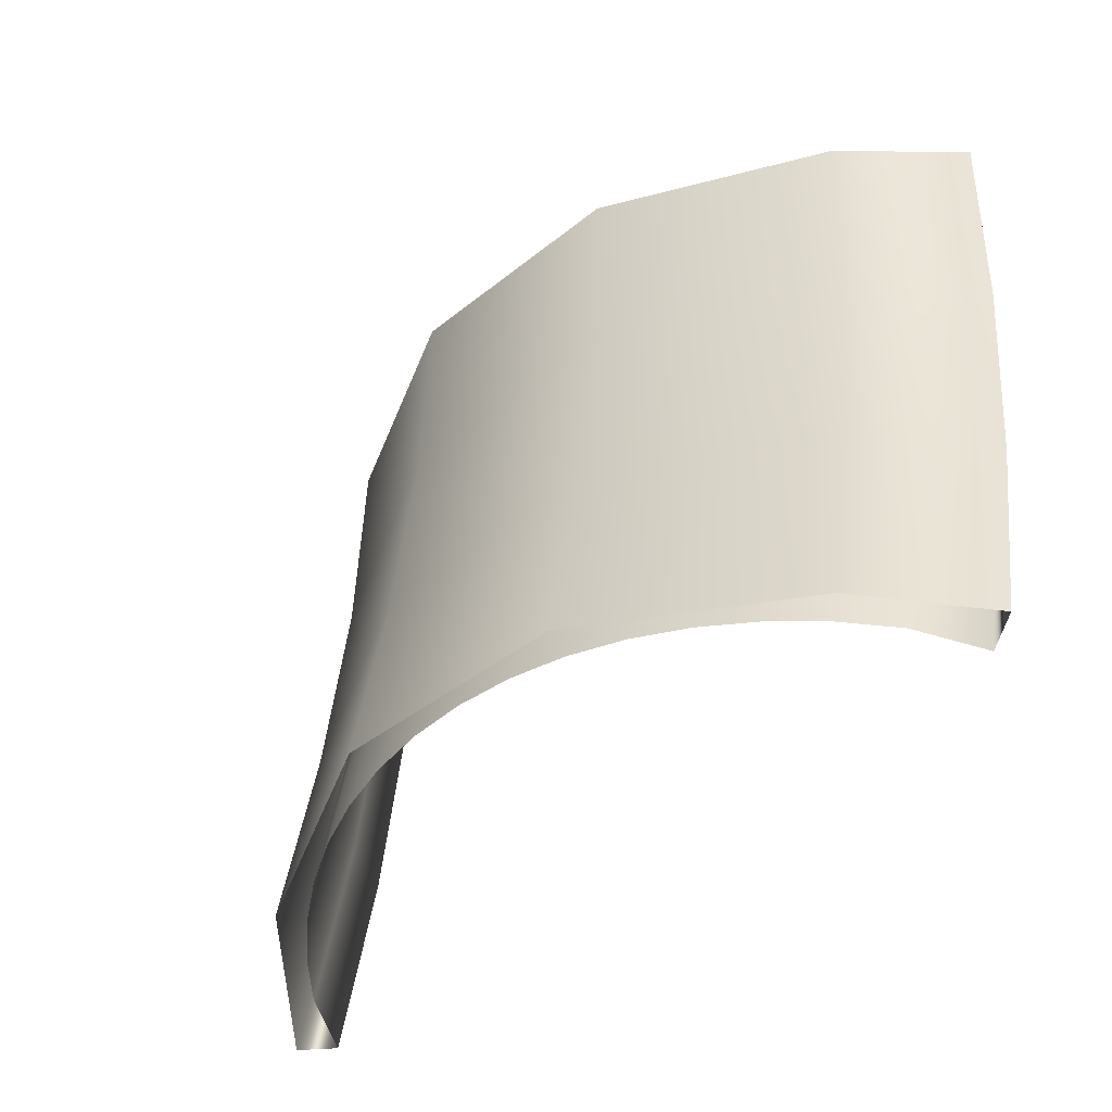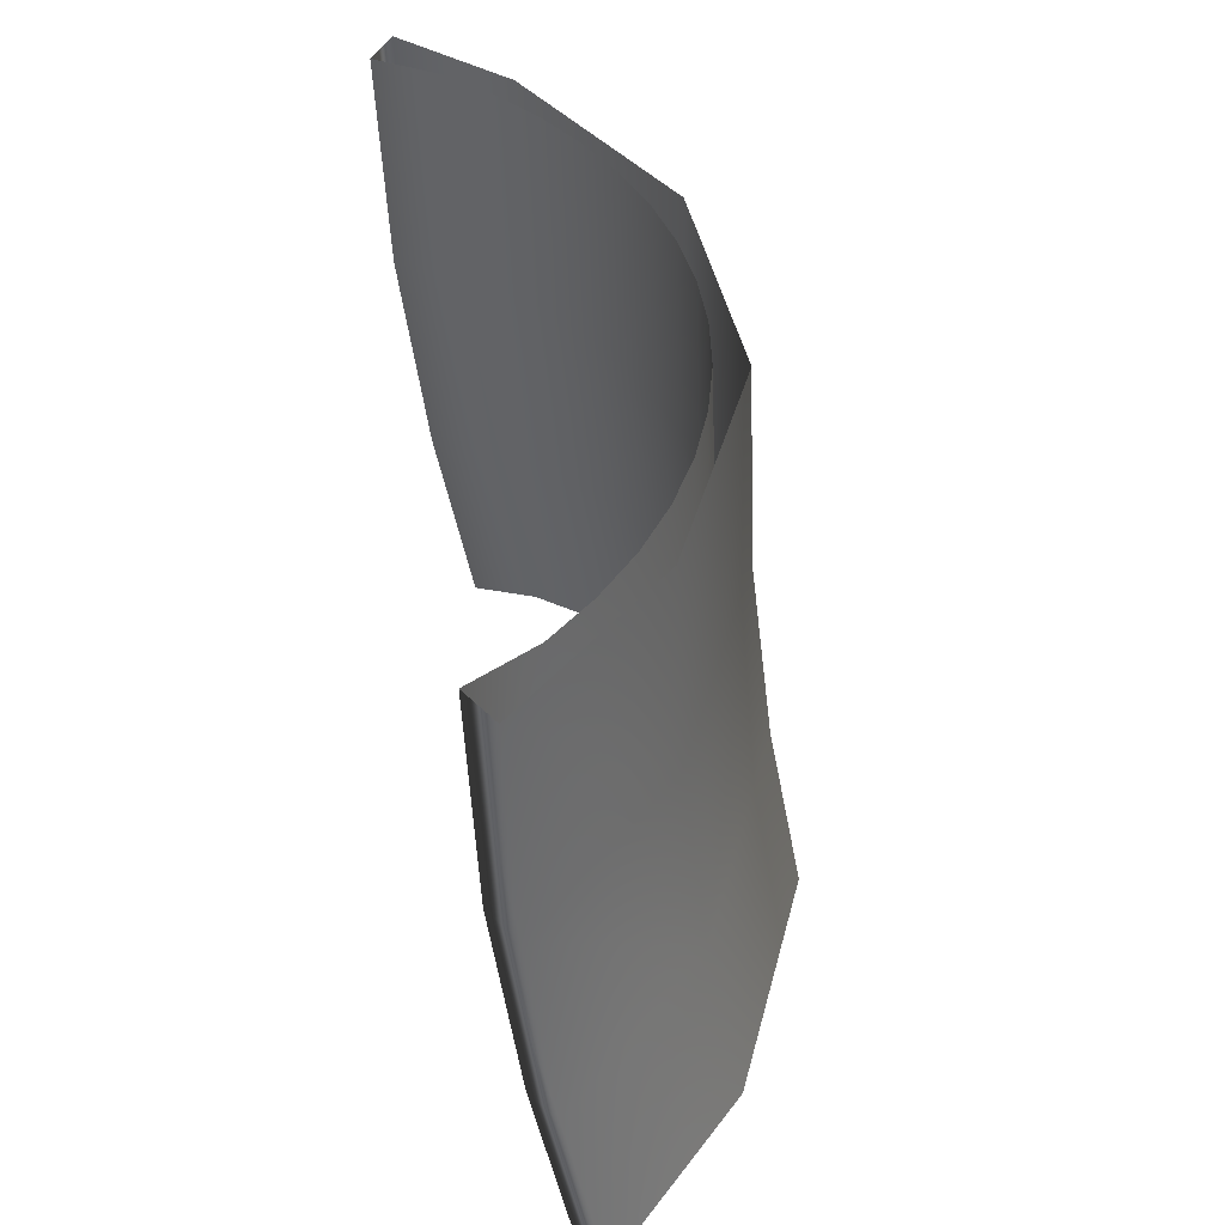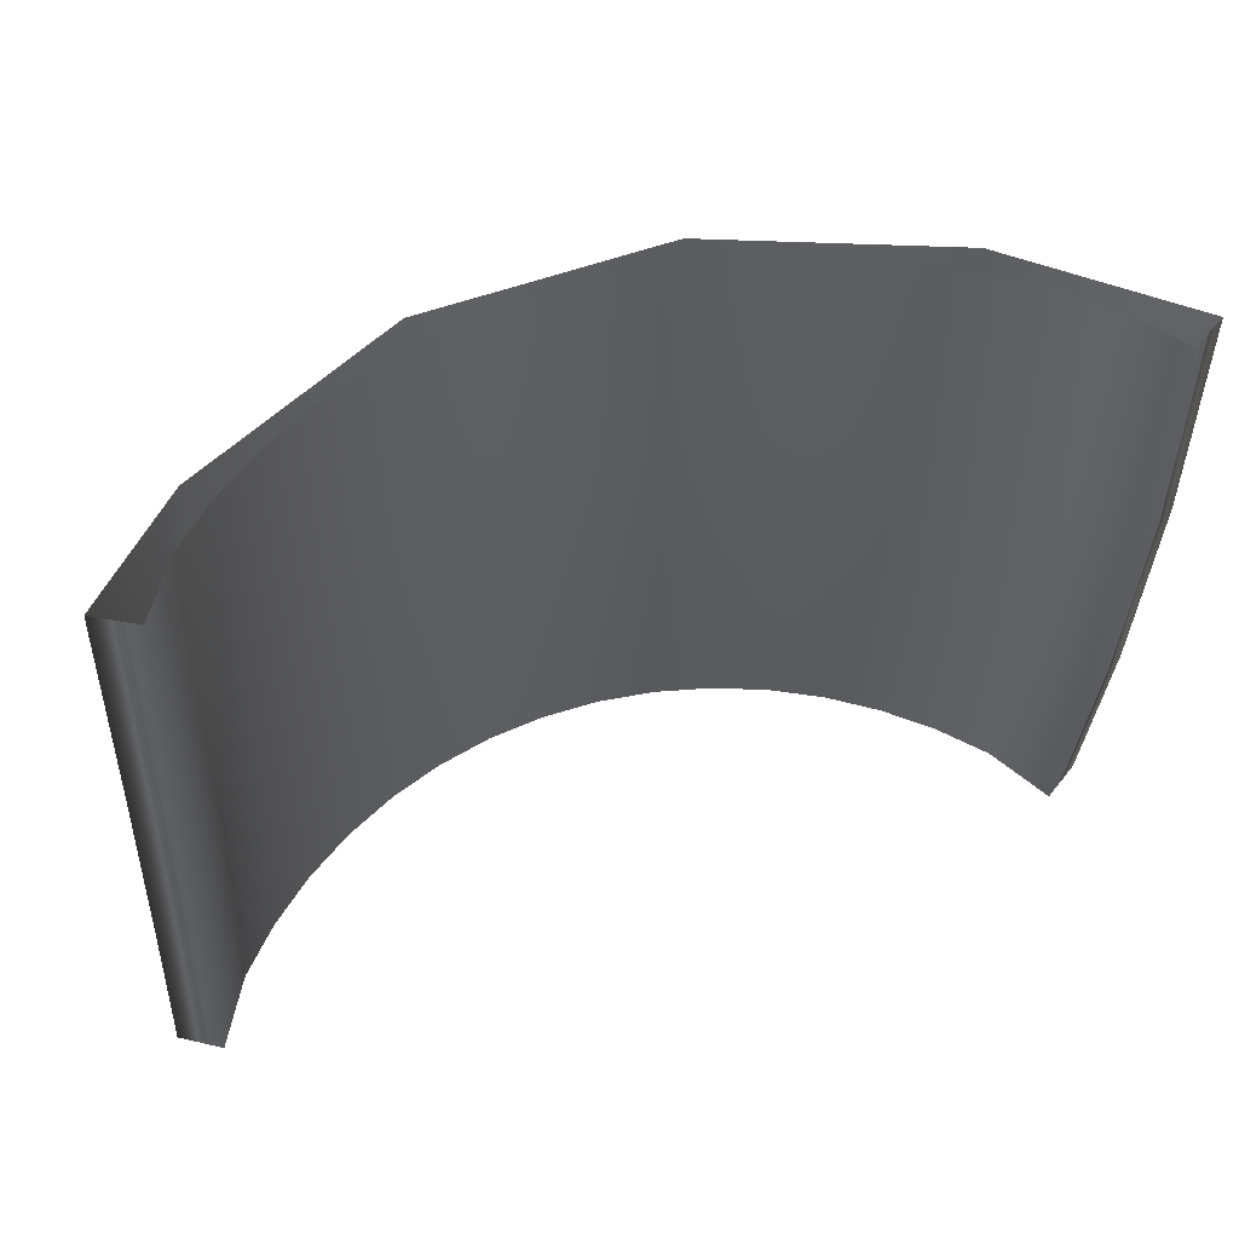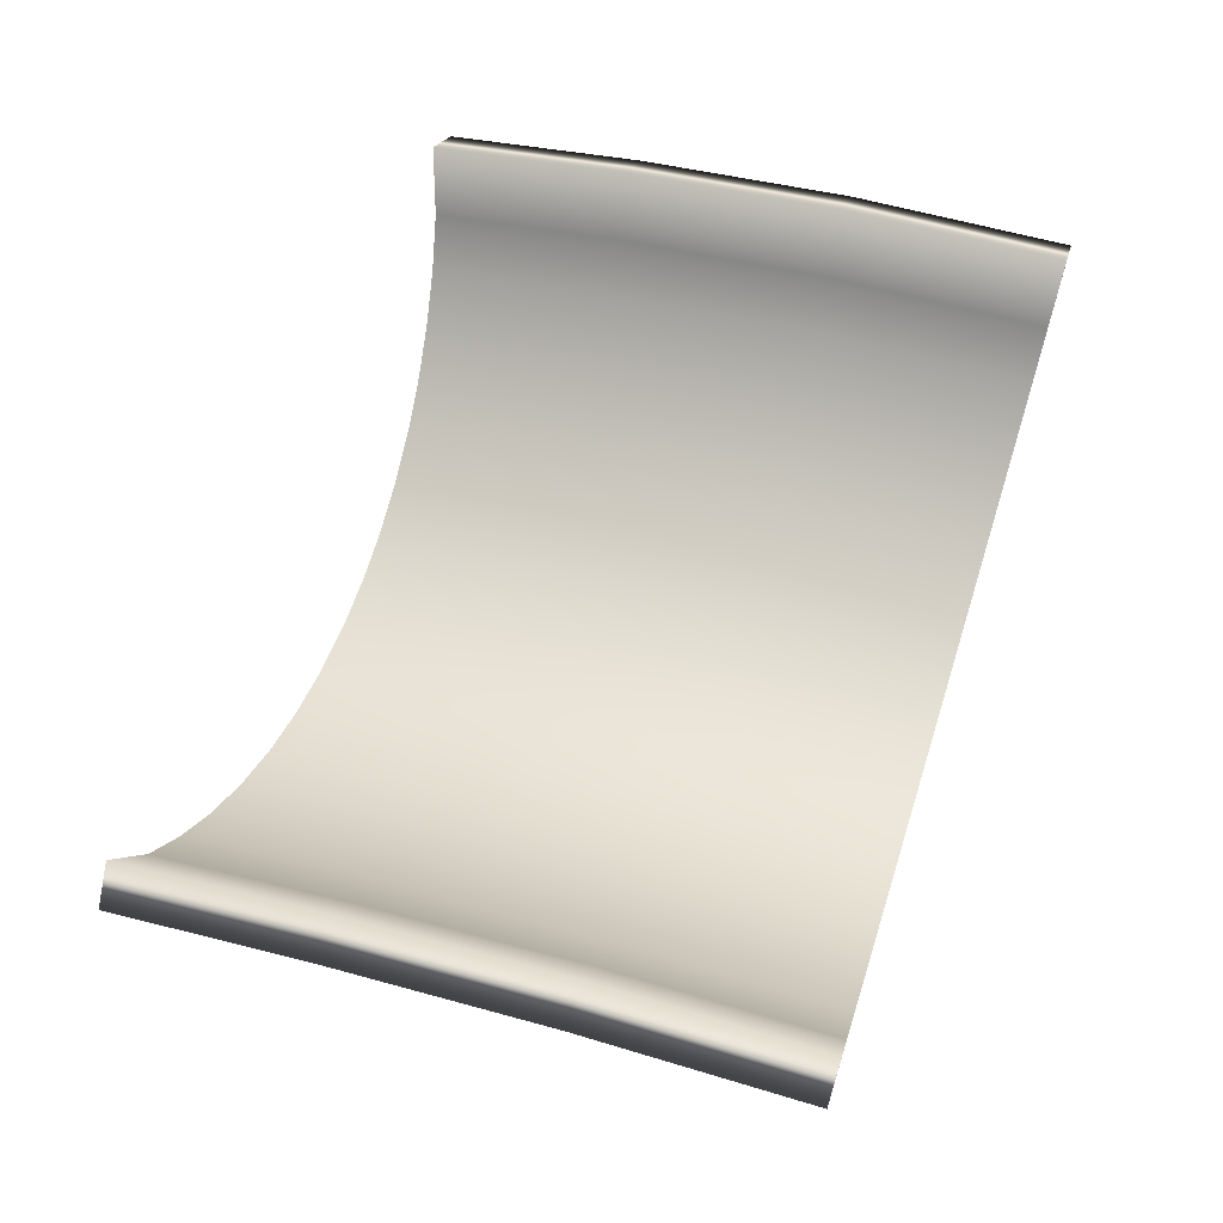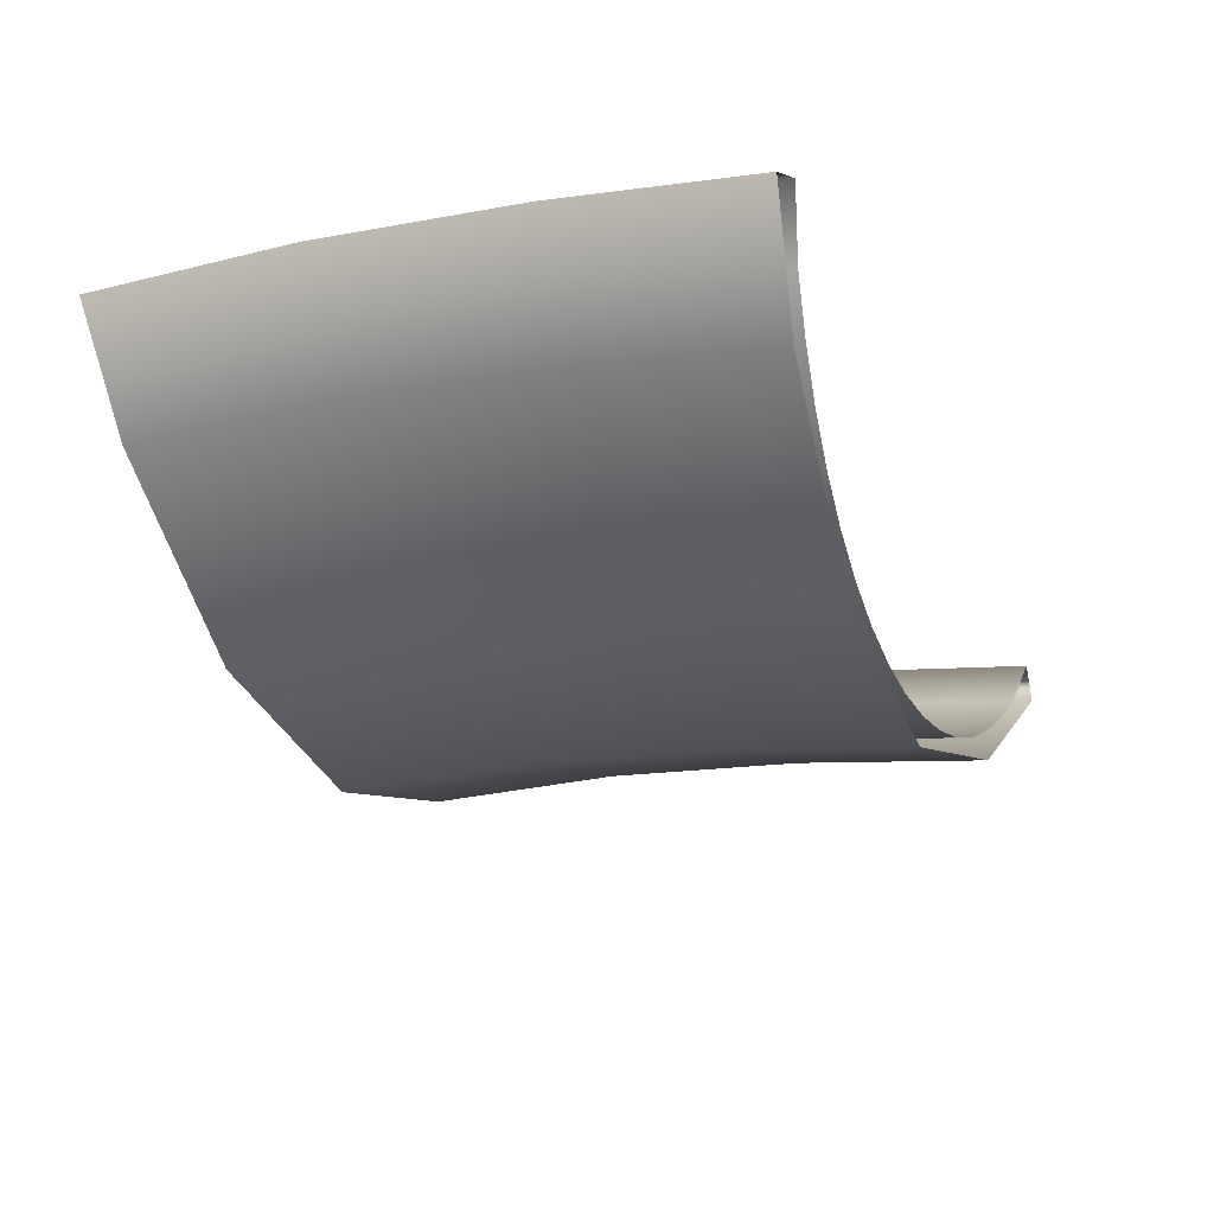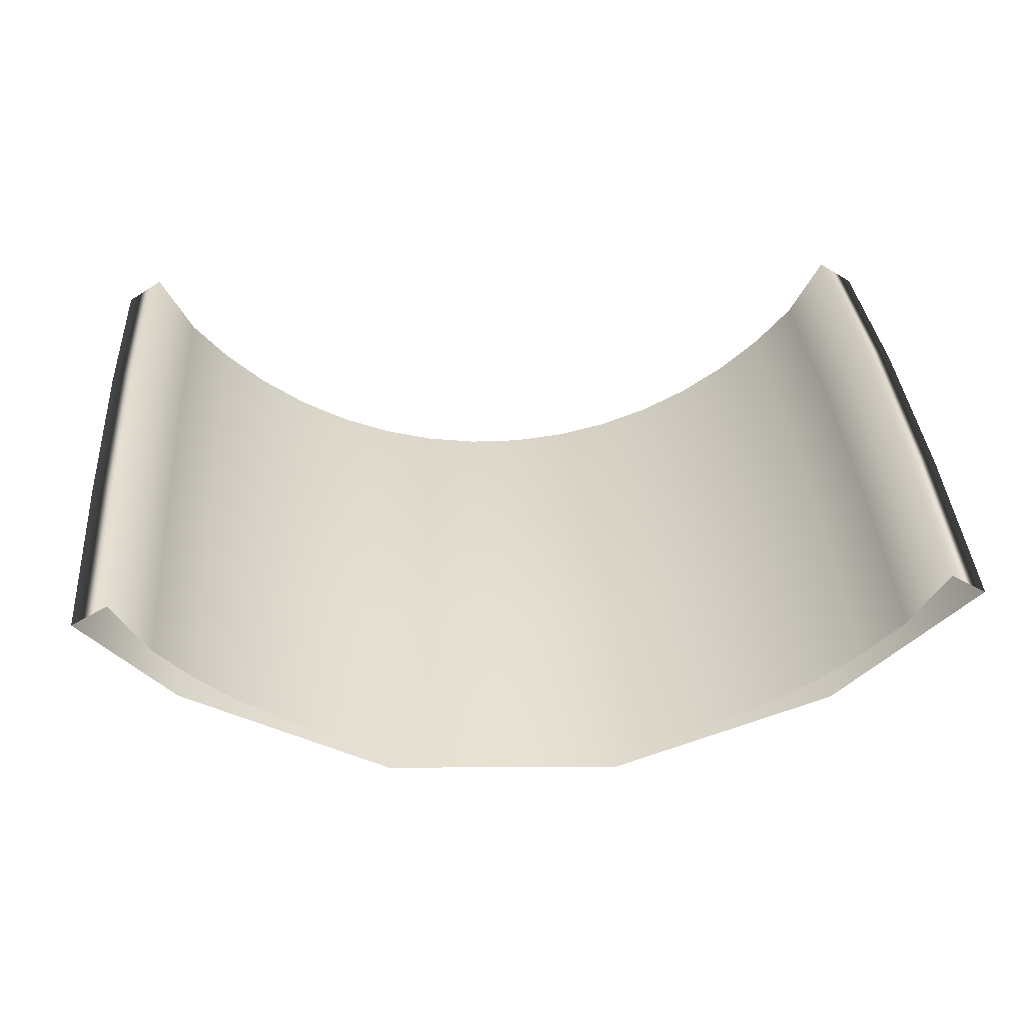
<metadata>
{"format":"obj","ext":"obj","renderer":"f3d","projection":"perspective","resolution":1024,"background":"white","views":[{"elev":-42.6,"azim":47.1,"up":"+Z"},{"elev":42.3,"azim":-98.1,"up":"+Z"},{"elev":48.2,"azim":159.7,"up":"+Z"},{"elev":61.2,"azim":-72.2,"up":"+Y"},{"elev":-31.9,"azim":111.5,"up":"+Y"},{"elev":28.8,"azim":176.0,"up":"+Y"}]}
</metadata>
<code>
g ENV_Slide_LargeRampDown_COL
v 18.55 5.791 -26.56
v 18.55 7.315 -18.07
v 17.03 8.261 -18.22
v 17.03 6.73 -26.75
v 15.51 5.751 -17.83
v 15.51 4.239 -26.25
v 13.88 4.077 -17.56
v 13.88 2.576 -25.92
v 12.07 2.598 -17.33
v 12.07 1.108 -25.63
v 10.11 1.335 -17.13
v 10.11 -0.147 -25.38
v 8.002 0.3033 -16.96
v 8.002 -1.171 -25.18
v 5.793 -0.4825 -16.84
v 5.793 -1.952 -25.02
v 3.507 -1.012 -16.76
v 3.507 -2.478 -24.92
v 1.174 -1.279 -16.71
v 1.174 -2.742 -24.86
v -1.174 -2.742 -24.86
v 12.07 3.618 -8.69
v 10.11 2.343 -8.59
v 8.002 1.302 -8.508
v 5.793 0.509 -8.446
v 3.507 -0.02573 -8.404
v 1.174 -0.2949 -8.383
v -1.174 -1.279 -16.71
v 13.88 5.111 -8.808
v -3.507 -1.012 -16.76
v -3.507 -2.478 -24.92
v -5.793 -0.4825 -16.84
v -5.793 -1.952 -25.02
v -8.002 0.3033 -16.96
v -8.002 -1.171 -25.18
v -10.11 1.335 -17.13
v -10.11 -0.147 -25.38
v -12.07 2.598 -17.33
v -12.07 1.108 -25.63
v -13.88 4.077 -17.56
v -13.88 2.576 -25.92
v -15.51 5.751 -17.83
v -15.51 4.239 -26.25
v -17.03 8.261 -18.22
v -17.03 6.73 -26.75
v -18.55 7.315 -18.07
v -18.55 5.791 -26.56
v -17.03 9.333 -9.139
v -18.55 7.315 -18.07
v -15.51 6.801 -8.94
v -17.03 9.692 -2.86e-08
v -15.51 7.151 -3.179e-09
v -18.55 8.379 -9.064
v -13.88 5.111 -8.808
v -13.88 5.456 -2.506e-09
v -12.07 3.618 -8.69
v -12.07 3.959 -1.854e-09
v -10.11 2.343 -8.59
v -10.11 2.68 -1.833e-09
v -8.002 1.302 -8.508
v -8.002 1.636 -1.21e-09
v -5.793 0.509 -8.446
v -5.793 0.8401 -1.201e-09
v -3.507 -0.02573 -8.404
v -3.507 0.3038 -5.977e-10
v -1.174 -0.2949 -8.383
v -1.174 0.03383 0
v 1.174 0.03383 0
v 3.507 0.3038 -5.977e-10
v 5.793 0.8401 -1.201e-09
v 8.002 1.636 -1.21e-09
v 10.11 2.68 -1.833e-09
v 12.07 3.959 -1.854e-09
v 13.88 5.456 -2.506e-09
v 15.51 6.801 -8.94
v 15.51 7.151 -3.179e-09
v 17.03 9.692 -2.86e-08
v 17.03 9.333 -9.139
v 18.55 8.734 -2.837e-08
v 18.55 8.379 -9.064
v 18.55 8.379 -9.064
v 18.55 7.315 -18.07
v 14.72 3.183 -17.42
v 14.72 1.689 -25.75
v 18.55 5.791 -26.56
v 6.144 -3.113 -24.79
v 14.72 4.209 -8.737
v 18.55 8.734 -2.837e-08
v 14.72 4.551 -2.486e-09
v 6.144 -1.653 -16.66
v -3.719 -3.671 -24.68
v 6.144 -0.6719 -8.353
v 6.144 -0.3444 -1.188e-09
v -3.719 -2.214 -16.57
v -12.81 0.1312 -25.44
v -3.719 -1.239 -8.309
v -3.719 -0.9132 -5.91e-10
v -12.81 1.615 -17.17
v -18.55 5.791 -26.56
v -12.81 2.626 -8.612
v -12.81 2.964 -1.838e-09
v -18.55 8.734 -2.837e-08
v -17.03 9.692 -2.86e-08
v -17.03 9.333 -9.139
g ENV_Slide_LargeRampDown_COL_0
f 3 2 1
f 4 3 1
f 5 3 4
f 6 5 4
f 7 5 6
f 8 7 6
f 9 7 8
f 10 9 8
f 11 9 10
f 12 11 10
f 13 11 12
f 14 13 12
f 15 13 14
f 16 15 14
f 17 15 16
f 18 17 16
f 19 17 18
f 20 19 18
f 20 21 19
f 9 22 7
f 11 23 9
f 23 22 9
f 13 24 11
f 24 23 11
f 15 25 13
f 25 24 13
f 17 26 15
f 26 25 15
f 19 27 17
f 27 26 17
f 21 28 19
f 19 28 27
f 22 29 7
f 7 29 5
f 30 28 21
f 31 30 21
f 32 30 31
f 33 32 31
f 34 32 33
f 35 34 33
f 36 34 35
f 37 36 35
f 38 36 37
f 39 38 37
f 40 38 39
f 41 40 39
f 42 40 41
f 43 42 41
f 44 42 43
f 45 44 43
f 46 44 45
f 47 46 45
f 44 48 42
f 44 49 48
f 42 50 40
f 48 50 42
f 48 51 50
f 51 52 50
f 49 53 48
f 50 54 40
f 50 52 54
f 40 54 38
f 52 55 54
f 54 56 38
f 54 55 56
f 38 56 36
f 55 57 56
f 56 58 36
f 56 57 58
f 36 58 34
f 57 59 58
f 58 60 34
f 58 59 60
f 34 60 32
f 59 61 60
f 60 62 32
f 60 61 62
f 32 62 30
f 61 63 62
f 62 64 30
f 62 63 64
f 30 64 28
f 63 65 64
f 64 66 28
f 64 65 66
f 65 67 66
f 28 66 27
f 66 67 68
f 27 66 68
f 27 68 26
f 68 69 26
f 26 69 25
f 69 70 25
f 25 70 24
f 70 71 24
f 24 71 23
f 71 72 23
f 23 72 22
f 72 73 22
f 22 73 29
f 73 74 29
f 29 74 75
f 74 76 75
f 29 75 5
f 75 76 77
f 5 75 78
f 78 75 77
f 78 77 79
f 80 78 79
f 3 5 78
f 3 78 81
f 82 3 81
f 82 81 83
f 82 83 84
f 85 82 84
f 84 83 86
f 81 87 83
f 81 88 87
f 88 89 87
f 83 90 86
f 83 87 90
f 86 90 91
f 87 89 92
f 87 92 90
f 89 93 92
f 90 94 91
f 90 92 94
f 91 94 95
f 92 93 96
f 92 96 94
f 93 97 96
f 94 98 95
f 94 96 98
f 95 98 99
f 98 49 99
f 49 98 53
f 96 97 100
f 96 100 98
f 98 100 53
f 97 101 100
f 100 101 102
f 53 100 102
f 53 102 103
f 104 53 103

</code>
